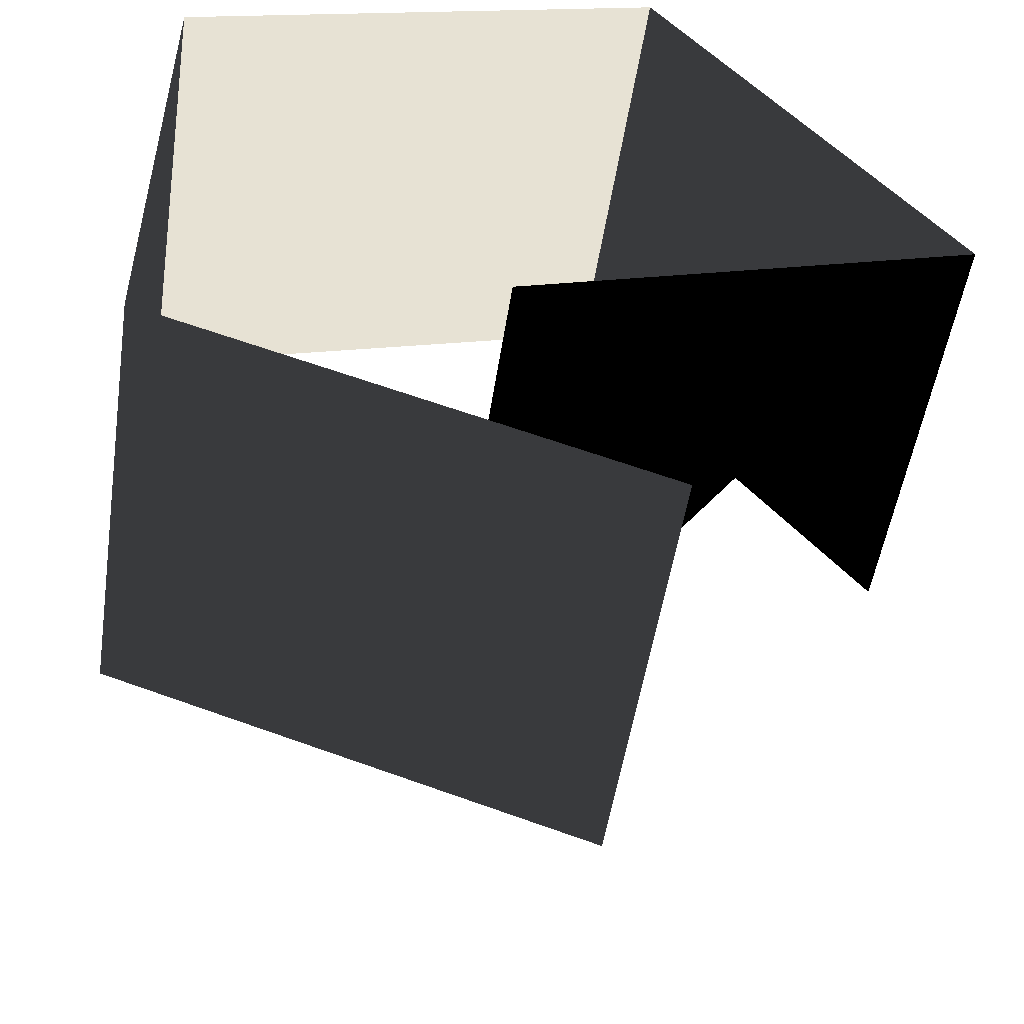
<metadata>
{"format":"obj","ext":"obj","renderer":"f3d","projection":"perspective","resolution":1024,"background":"white","views":[{"elev":-50.9,"azim":-98.6,"up":"+Y"}]}
</metadata>
<code>
v 0 0 0
v -0.8 0 0
v 0 0 0.8
v -0.8 0 0.8
v 0 0.761 0.247
v -0.8 0.761 0.247
v 0 0.47 -0.647
v -0.8 0.47 -0.647
v 0 -0.47 -0.647
v -0.8 -0.47 -0.647
v 0 -0.761 0.247
v -0.8 -0.761 0.247
f 1 3 3
f 2 4 4
f 1 5 5
f 2 6 6
f 1 7 7
f 2 8 8
f 1 9 9
f 2 10 10
f 1 11 11
f 2 12 12
f 3 6 4
f 3 5 6
f 5 8 6
f 5 7 8
f 7 10 8
f 7 9 10
f 9 12 10
f 9 11 12
f 11 14 12
f 11 13 14
f 13 16 14
f 13 15 16
f 15 18 16
f 15 17 18
f 17 20 18
f 17 19 20
f 19 22 20
f 19 21 22
f 21 4 22
f 21 3 4

</code>
